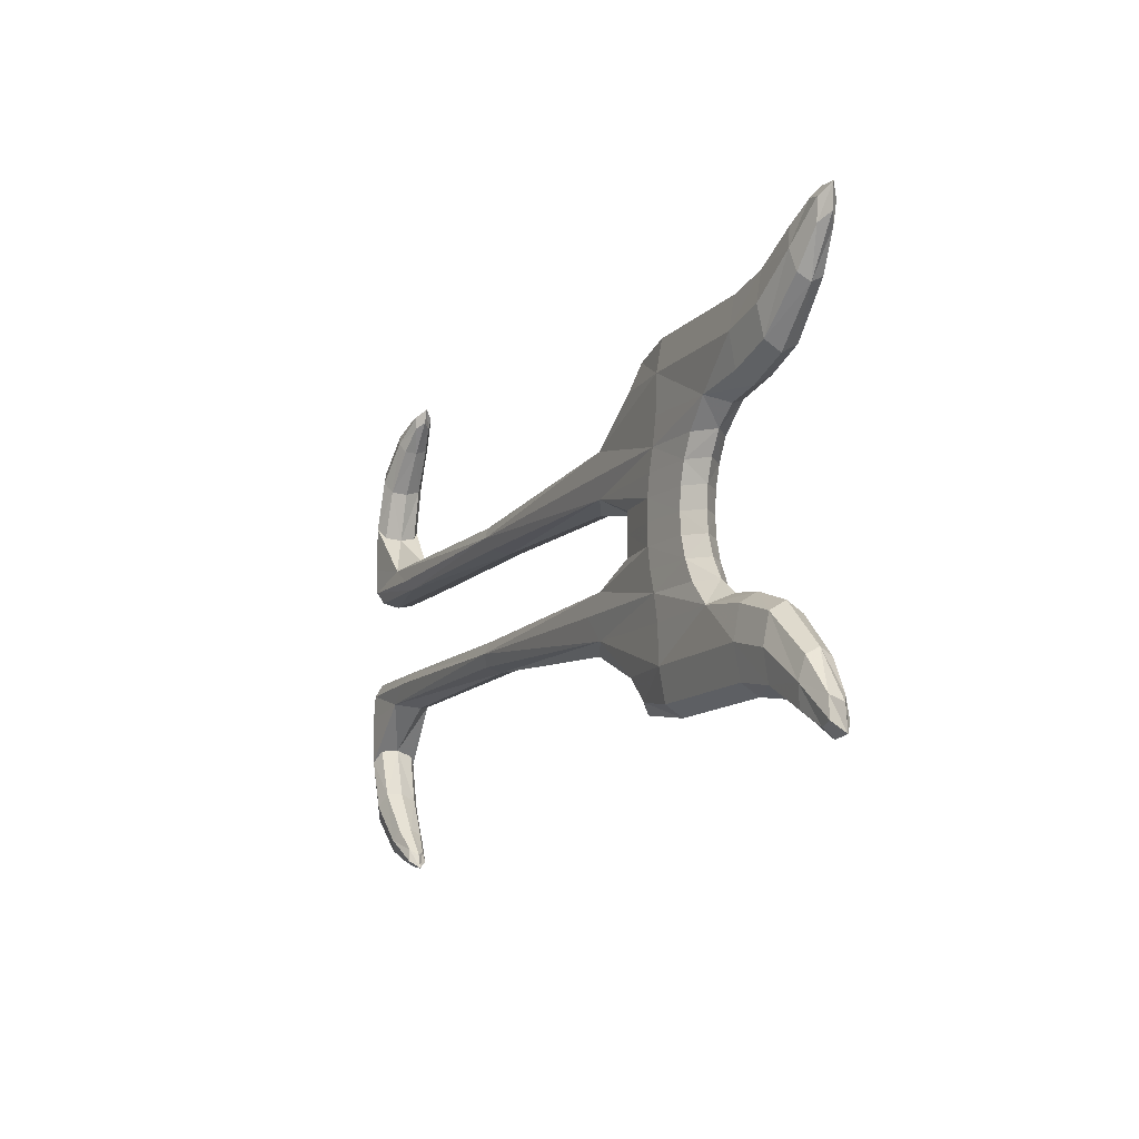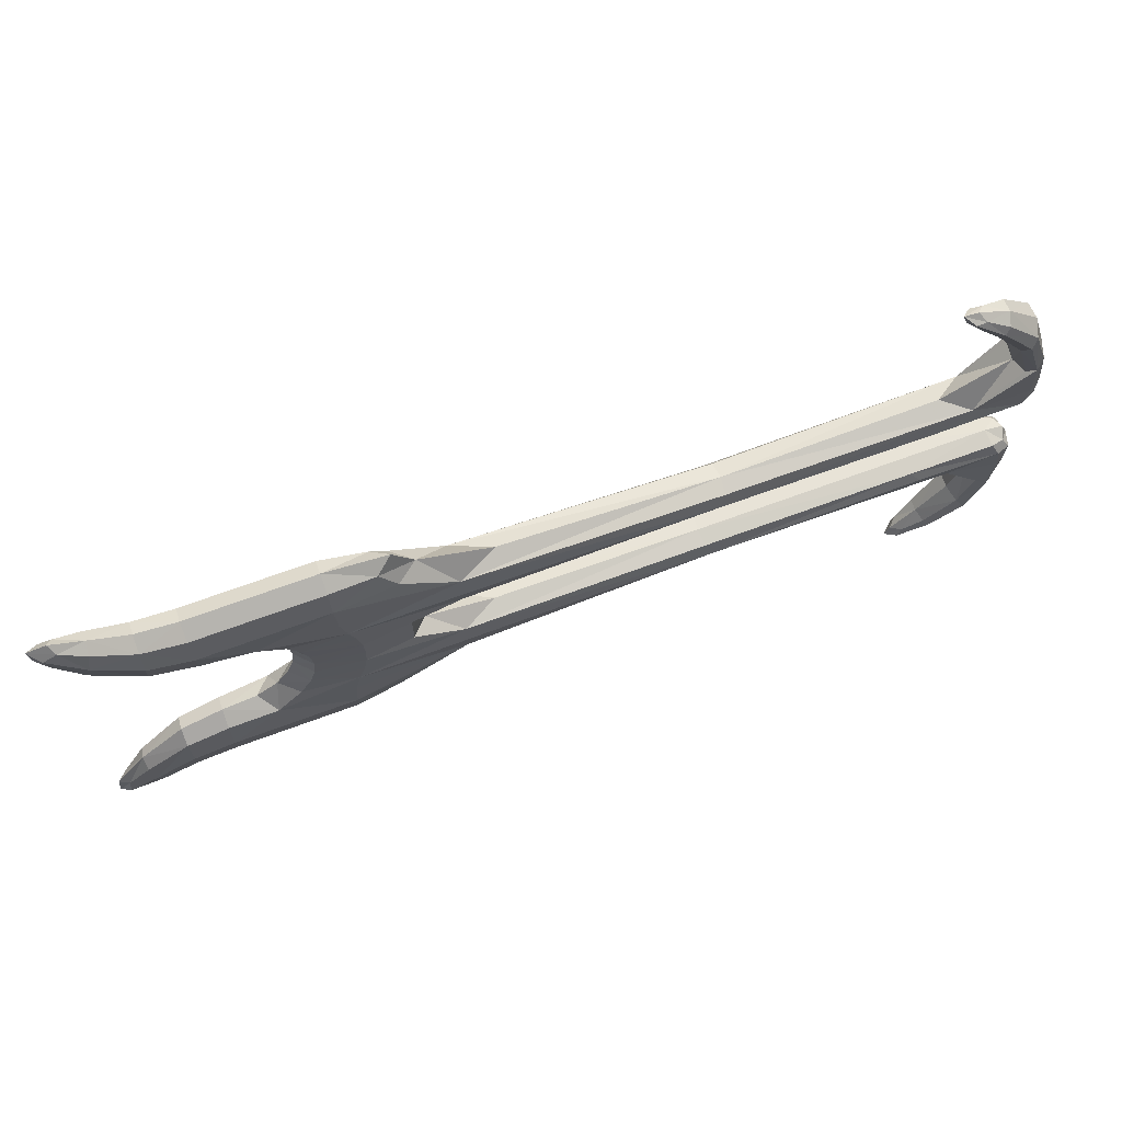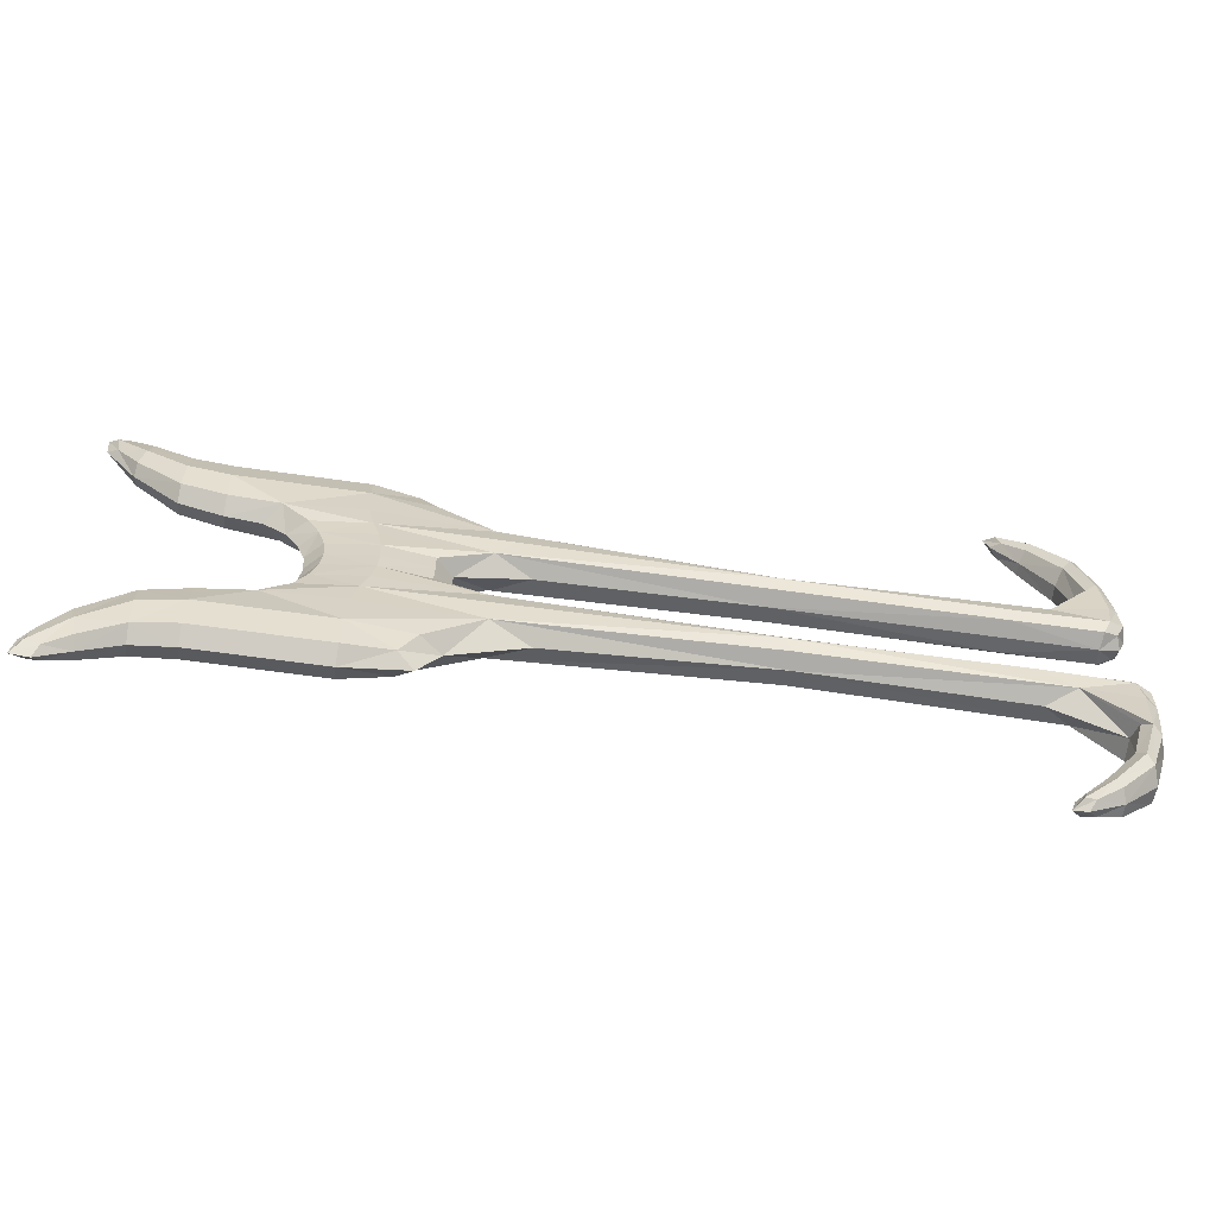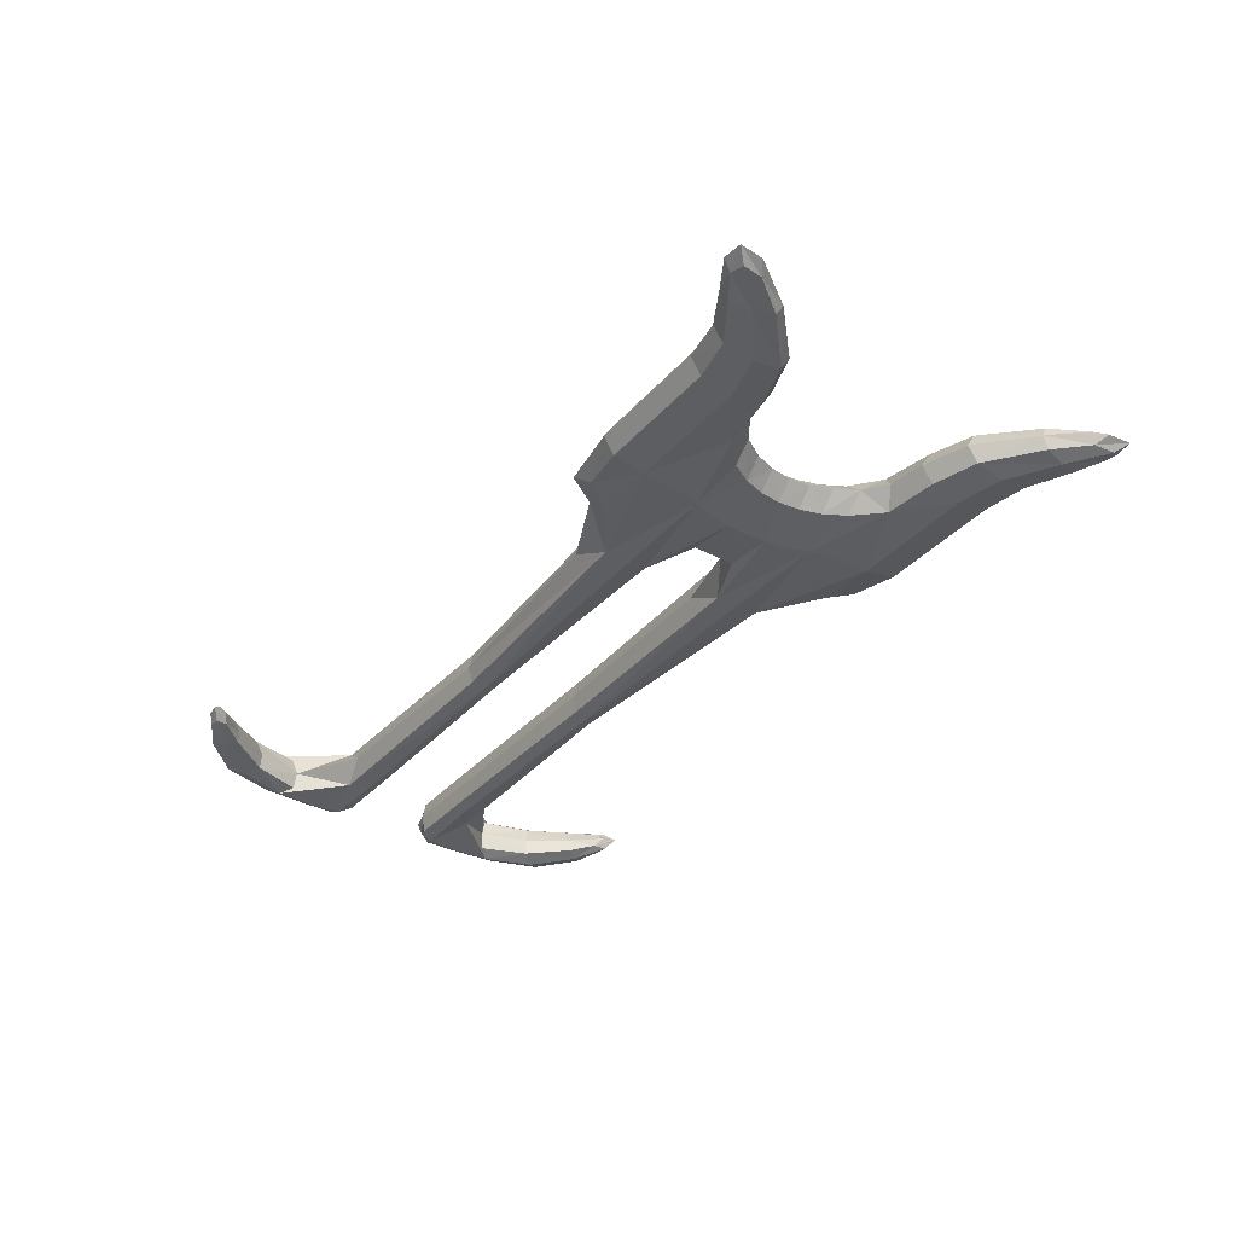
<metadata>
{"format":"obj","ext":"obj","renderer":"f3d","projection":"perspective","resolution":1024,"background":"white","views":[{"elev":-12.0,"azim":-115.2,"up":"+Y"},{"elev":68.9,"azim":-20.3,"up":"+Y"},{"elev":-63.3,"azim":-8.2,"up":"+Y"},{"elev":-34.6,"azim":-124.7,"up":"+Z"}]}
</metadata>
<code>
v -0.1001 0.08483 -0
v -0.1001 -0.08483 -0
v -0.3259 0.1428 -0
v -0.3259 -0.1428 -0
v -0.1001 0.01414 -0
v -0.1001 -0.01414 -0
v 0.3096 0.04241 -1e-06
v 0.3096 -0.04241 -1e-06
v 0.08692 0.02828 -1e-06
v 0.08692 -0.02828 -1e-06
v 0.2918 0.02828 -1e-06
v 0.2918 -0.02828 -1e-06
v 0.09215 0.03904 0.01498
v 0.09215 -0.03904 0.01498
v 0.297 0.03904 0.01498
v 0.297 -0.03904 0.01498
v 0.09215 0.03904 -0.01499
v 0.09215 -0.03904 -0.01499
v 0.297 0.03904 -0.01499
v 0.297 -0.03904 -0.01499
v 0.09738 0.04981 -1e-06
v 0.09738 -0.04981 -1e-06
v 0.289 0.07921 -1e-06
v 0.289 -0.07921 -1e-06
v 0.297 0.08785 -0.01554
v 0.297 -0.08785 -0.01554
v 0.297 0.08785 0.01553
v 0.297 -0.08785 0.01553
v 0.305 0.09649 -1e-06
v 0.305 -0.09649 -1e-06
v 0.272 0.1547 -1e-06
v 0.272 -0.1547 -1e-06
v 0.2658 0.1472 0.01126
v 0.2658 -0.1472 0.01126
v 0.2658 0.1472 -0.01127
v 0.2658 -0.1472 -0.01127
v 0.2597 0.1398 -1e-06
v 0.2597 -0.1398 -1e-06
v 0.2399 0.1686 -1e-06
v 0.2399 -0.1686 -1e-06
v -0.1566 0.1131 -0
v -0.1566 -0.1131 -0
v -0.1566 0.08483 -0.01499
v -0.1566 -0.08483 -0.01499
v -0.1566 0.08483 0.01499
v -0.1566 -0.08483 0.01499
v -0.1443 0.01414 -0.01499
v -0.1443 -0.01414 -0.01499
v -0.1512 0.04241 -0.01499
v -0.1512 -0.04241 -0.01499
v -0.1512 0.04241 0.01499
v -0.1512 -0.04241 0.01499
v -0.1443 0.01414 0.01499
v -0.1443 -0.01414 0.01499
v -0.2413 0.1131 -0
v -0.2413 -0.1131 -0
v -0.2934 0.132 -0
v -0.2934 -0.132 -0
v -0.2413 0.08483 -0.01499
v -0.2413 -0.08483 -0.01499
v -0.2977 0.1138 -0.01064
v -0.2977 -0.1138 -0.01064
v -0.2413 0.08483 0.01499
v -0.2413 -0.08483 0.01499
v -0.2977 0.1138 0.01064
v -0.2977 -0.1138 0.01064
v -0.3021 0.09563 -0
v -0.3021 -0.09563 -0
v -0.2413 0.05655 -0
v -0.2413 -0.05655 -0
v -0.2022 0.04241 -0
v -0.2022 -0.04241 -0
v -0.1884 0.01414 -0
v -0.1884 -0.01414 -0
v -0.1142 0.106 -0
v -0.1142 -0.106 -0
v -0.3135 0.1441 -0
v -0.3135 -0.1441 -0
v -0.1001 0 -0
v -0.1142 0.08483 -0.01124
v -0.1142 -0.08483 -0.01124
v -0.1142 0.08483 0.01124
v -0.1142 -0.08483 0.01124
v -0.3189 0.1355 -0.00581
v -0.3189 -0.1355 -0.00581
v -0.3189 0.1355 0.00581
v -0.3189 -0.1355 0.00581
v -0.05075 0.06194 -0
v -0.05075 -0.06194 -0
v -0.3243 0.127 -0
v -0.3243 -0.127 -0
v -0.1112 0.01414 -0.01124
v -0.1112 -0.01414 -0.01124
v -0.06482 0.04157 -0.01499
v -0.06482 -0.04157 -0.01499
v -0.1112 0.01414 0.01124
v -0.1112 -0.01414 0.01124
v -0.06482 0.04157 0.01499
v -0.06482 -0.04157 0.01499
v -0.05337 0.02474 -0
v -0.05337 -0.02474 -0
v 0.3052 0.03181 -1e-06
v 0.3052 -0.03181 -1e-06
v 0.3065 0.04157 0.01124
v 0.3065 -0.04157 0.01124
v 0.3065 0.04157 -0.01124
v 0.3065 -0.04157 -0.01124
v 0.3085 0.063 -1e-06
v 0.3085 -0.063 -1e-06
v 0.08823 0.03097 0.01124
v 0.08823 -0.03097 0.01124
v 0.2931 0.03097 0.01124
v 0.2931 -0.03097 0.01124
v 0.08823 0.03097 -0.01124
v 0.08823 -0.03097 -0.01124
v 0.2931 0.03097 -0.01124
v 0.2931 -0.03097 -0.01124
v 0.09608 0.04712 0.01124
v 0.09608 -0.04712 0.01124
v 0.2997 0.05663 0.01512
v 0.2997 -0.05663 0.01512
v 0.09608 0.04712 -0.01124
v 0.09608 -0.04712 -0.01124
v 0.2997 0.05663 -0.01512
v 0.2997 -0.05663 -0.01512
v 0.2317 0.02828 -1e-06
v 0.2317 -0.02828 -1e-06
v 0.2395 0.03736 0.01498
v 0.2395 -0.03736 0.01498
v 0.2395 0.03736 -0.01499
v 0.2395 -0.03736 -0.01499
v 0.2441 0.05379 -1e-06
v 0.2441 -0.05379 -1e-06
v 0.2902 0.0803 -0.01165
v 0.2902 -0.0803 -0.01165
v 0.2788 0.1124 -1e-06
v 0.2788 -0.1124 -1e-06
v 0.2919 0.08244 0.01165
v 0.2919 -0.08244 0.01165
v 0.3039 0.0954 -0.01165
v 0.3039 -0.0954 -0.01165
v 0.2866 0.1217 -0.01474
v 0.2866 -0.1217 -0.01474
v 0.2866 0.1217 0.01474
v 0.2866 -0.1217 0.01474
v 0.3022 0.09326 0.01165
v 0.3022 -0.09326 0.01165
v 0.2945 0.131 -1e-06
v 0.2945 -0.131 -1e-06
v 0.2692 0.1514 0.008448
v 0.2692 -0.1514 0.008448
v 0.2497 0.1673 -1e-06
v 0.2497 -0.1673 -1e-06
v 0.2716 0.1543 -0.00845
v 0.2716 -0.1543 -0.00845
v 0.2625 0.1431 0.008448
v 0.2625 -0.1431 0.008448
v 0.2464 0.1632 0.006038
v 0.2464 -0.1632 0.006038
v 0.2464 0.1632 -0.00604
v 0.2464 -0.1632 -0.00604
v 0.2601 0.1402 -0.00845
v 0.2601 -0.1402 -0.00845
v 0.2431 0.1592 -1e-06
v 0.2431 -0.1592 -1e-06
v -0.1566 0.106 -0.01124
v -0.1566 -0.106 -0.01124
v -0.1566 0.106 0.01124
v -0.1566 -0.106 0.01124
v -0.1435 0 -0.01499
v -0.1435 0 0.01499
v -0.1552 0.06009 -0.01499
v -0.1552 -0.06009 -0.01499
v -0.1552 0.06009 0.01499
v -0.1552 -0.06009 0.01499
v -0.1468 0.02828 -0.01499
v -0.1468 -0.02828 -0.01499
v -0.1468 0.02828 0.01499
v -0.1468 -0.02828 0.01499
v -0.206 0.1131 -0
v -0.206 -0.1131 -0
v -0.206 0.08483 -0.01499
v -0.206 -0.08483 -0.01499
v -0.206 0.08483 0.01499
v -0.206 -0.08483 0.01499
v -0.1774 0.01414 -0.01124
v -0.1774 -0.01414 -0.01124
v -0.1895 0.04241 -0.01124
v -0.1895 -0.04241 -0.01124
v -0.1895 0.04241 0.01124
v -0.1895 -0.04241 0.01124
v -0.1774 0.01414 0.01124
v -0.1774 -0.01414 0.01124
v -0.2945 0.1274 -0.007982
v -0.2945 -0.1274 -0.007982
v -0.2413 0.106 -0.01124
v -0.2413 -0.106 -0.01124
v -0.2945 0.1274 0.007981
v -0.2945 -0.1274 0.007981
v -0.2413 0.106 0.01124
v -0.2413 -0.106 0.01124
v -0.301 0.1002 -0.007982
v -0.301 -0.1002 -0.007982
v -0.2413 0.06362 -0.01124
v -0.2413 -0.06362 -0.01124
v -0.301 0.1002 0.007981
v -0.301 -0.1002 0.007981
v -0.2413 0.06362 0.01124
v -0.2413 -0.06362 0.01124
v -0.2684 0.1178 -0
v -0.2684 -0.1178 -0
v -0.2695 0.09207 -0.0139
v -0.2695 -0.09207 -0.0139
v -0.2695 0.09207 0.0139
v -0.2695 -0.09207 0.0139
v -0.2706 0.06632 -0
v -0.2706 -0.06632 -0
v -0.2174 0.05302 -0
v -0.2174 -0.05302 -0
v -0.1934 0.02828 -0
v -0.1934 -0.02828 -0
v -0.187 0 -0
v -0.1252 0.1005 0.008325
v -0.1252 -0.1005 0.008325
v -0.1252 0.1005 -0.008325
v -0.1252 -0.1005 -0.008325
v -0.31 0.1378 -0.004947
v -0.31 -0.1378 -0.004947
v -0.31 0.1378 0.004947
v -0.31 -0.1378 0.004947
v -0.111 0 -0.01124
v -0.111 0 0.01124
v -0.07755 0.05787 -0.01259
v -0.07755 -0.05787 -0.01259
v -0.07755 0.05787 0.01259
v -0.07755 -0.05787 0.01259
v -0.3168 0.1221 -0.004947
v -0.3168 -0.1221 -0.004947
v -0.3168 0.1221 0.004947
v -0.3168 -0.1221 0.004947
v -0.07745 0.02814 -0.01259
v -0.07745 -0.02814 -0.01259
v -0.07745 0.02814 0.01259
v -0.07745 -0.02814 0.01259
v 0.3023 0.03419 0.008324
v 0.3023 -0.03419 0.008324
v 0.3023 0.03419 -0.008326
v 0.3023 -0.03419 -0.008326
v 0.3061 0.06114 0.01134
v 0.3061 -0.06114 0.01134
v 0.3065 0.06168 -0.01134
v 0.3065 -0.06168 -0.01134
v 0.2336 0.03055 0.01124
v 0.2336 -0.03055 0.01124
v 0.2336 0.03055 -0.01124
v 0.2336 -0.03055 -0.01124
v 0.2624 0.04981 0.01265
v 0.2624 -0.04981 0.01265
v 0.2622 0.04946 -0.01265
v 0.2622 -0.04946 -0.01265
v 0.2793 0.113 -0.01106
v 0.2793 -0.113 -0.01106
v 0.2821 0.1164 0.01106
v 0.2821 -0.1164 0.01106
v 0.2939 0.1304 -0.01106
v 0.2939 -0.1304 -0.01106
v 0.2911 0.127 0.01106
v 0.2911 -0.127 0.01106
v 0.2537 0.1619 0.005187
v 0.2537 -0.1619 0.005187
v 0.2548 0.1632 -0.005188
v 0.2548 -0.1632 -0.005188
v 0.2491 0.1563 0.005187
v 0.2491 -0.1563 0.005187
v 0.2481 0.155 -0.005188
v 0.2481 -0.155 -0.005188
v -0.206 0.106 -0.01124
v -0.206 -0.106 -0.01124
v -0.206 0.106 0.01124
v -0.206 -0.106 0.01124
v -0.1761 0 -0.01124
v -0.1761 0 0.01124
v -0.207 0.05881 -0.01259
v -0.207 -0.05881 -0.01259
v -0.207 0.05881 0.01259
v -0.207 -0.05881 0.01259
v -0.1817 0.02828 -0.01124
v -0.1817 -0.02828 -0.01124
v -0.1817 0.02828 0.01124
v -0.1817 -0.02828 0.01124
v -0.2687 0.1114 -0.01043
v -0.2687 -0.1114 -0.01043
v -0.2687 0.1114 0.01042
v -0.2687 -0.1114 0.01042
v -0.2703 0.07276 -0.01043
v -0.2703 -0.07276 -0.01043
v -0.2703 0.07276 0.01042
v -0.2703 -0.07276 0.01042
f 1 88 235 82
f 1 82 223 75
f 1 75 225 80
f 1 80 233 88
f 2 81 226 76
f 2 76 224 83
f 2 83 236 89
f 2 89 234 81
f 3 90 237 84
f 3 84 227 77
f 3 77 229 86
f 3 86 239 90
f 4 87 230 78
f 4 78 228 85
f 4 85 238 91
f 4 91 240 87
f 5 79 232 96
f 5 96 243 100
f 5 100 241 92
f 5 92 231 79
f 6 93 242 101
f 6 101 244 97
f 6 97 232 79
f 6 79 231 93
f 7 102 245 104
f 7 104 249 108
f 7 108 251 106
f 7 106 247 102
f 8 107 252 109
f 8 109 250 105
f 8 105 246 103
f 8 103 248 107
f 9 100 243 110
f 9 110 253 126
f 9 126 255 114
f 9 114 241 100
f 10 115 256 127
f 10 127 254 111
f 10 111 244 101
f 10 101 242 115
f 11 126 253 112
f 11 112 245 102
f 11 102 247 116
f 11 116 255 126
f 12 117 248 103
f 12 103 246 113
f 12 113 254 127
f 12 127 256 117
f 13 98 235 118
f 13 118 257 128
f 13 128 253 110
f 13 110 243 98
f 14 111 254 129
f 14 129 258 119
f 14 119 236 99
f 14 99 244 111
f 15 128 257 120
f 15 120 249 104
f 15 104 245 112
f 15 112 253 128
f 16 113 246 105
f 16 105 250 121
f 16 121 258 129
f 16 129 254 113
f 17 94 241 114
f 17 114 255 130
f 17 130 259 122
f 17 122 233 94
f 18 123 260 131
f 18 131 256 115
f 18 115 242 95
f 18 95 234 123
f 19 130 255 116
f 19 116 247 106
f 19 106 251 124
f 19 124 259 130
f 20 125 252 107
f 20 107 248 117
f 20 117 256 131
f 20 131 260 125
f 21 88 233 122
f 21 122 259 132
f 21 132 257 118
f 21 118 235 88
f 22 119 258 133
f 22 133 260 123
f 22 123 234 89
f 22 89 236 119
f 23 138 257 132
f 23 132 259 134
f 23 134 261 136
f 23 136 263 138
f 24 137 262 135
f 24 135 260 133
f 24 133 258 139
f 24 139 264 137
f 25 134 259 124
f 25 124 251 140
f 25 140 265 142
f 25 142 261 134
f 26 143 266 141
f 26 141 252 125
f 26 125 260 135
f 26 135 262 143
f 27 146 249 120
f 27 120 257 138
f 27 138 263 144
f 27 144 267 146
f 28 145 264 139
f 28 139 258 121
f 28 121 250 147
f 28 147 268 145
f 29 140 251 108
f 29 108 249 146
f 29 146 267 148
f 29 148 265 140
f 30 149 268 147
f 30 147 250 109
f 30 109 252 141
f 30 141 266 149
f 31 154 265 148
f 31 148 267 150
f 31 150 269 152
f 31 152 271 154
f 32 153 270 151
f 32 151 268 149
f 32 149 266 155
f 32 155 272 153
f 33 150 267 144
f 33 144 263 156
f 33 156 273 158
f 33 158 269 150
f 34 159 274 157
f 34 157 264 145
f 34 145 268 151
f 34 151 270 159
f 35 162 261 142
f 35 142 265 154
f 35 154 271 160
f 35 160 275 162
f 36 161 272 155
f 36 155 266 143
f 36 143 262 163
f 36 163 276 161
f 37 156 263 136
f 37 136 261 162
f 37 162 275 164
f 37 164 273 156
f 38 165 276 163
f 38 163 262 137
f 38 137 264 157
f 38 157 274 165
f 39 164 275 160
f 39 160 271 152
f 39 152 269 158
f 39 158 273 164
f 40 159 270 153
f 40 153 272 161
f 40 161 276 165
f 40 165 274 159
f 41 75 223 168
f 41 168 279 180
f 41 180 277 166
f 41 166 225 75
f 42 167 278 181
f 42 181 280 169
f 42 169 224 76
f 42 76 226 167
f 43 80 225 166
f 43 166 277 182
f 43 182 283 172
f 43 172 233 80
f 44 173 284 183
f 44 183 278 167
f 44 167 226 81
f 44 81 234 173
f 45 184 279 168
f 45 168 223 82
f 45 82 235 174
f 45 174 285 184
f 46 175 236 83
f 46 83 224 169
f 46 169 280 185
f 46 185 286 175
f 47 92 241 176
f 47 176 287 186
f 47 186 281 170
f 47 170 231 92
f 48 170 281 187
f 48 187 288 177
f 48 177 242 93
f 48 93 231 170
f 49 94 233 172
f 49 172 283 188
f 49 188 287 176
f 49 176 241 94
f 50 177 288 189
f 50 189 284 173
f 50 173 234 95
f 50 95 242 177
f 51 98 243 178
f 51 178 289 190
f 51 190 285 174
f 51 174 235 98
f 52 175 286 191
f 52 191 290 179
f 52 179 244 99
f 52 99 236 175
f 53 96 232 171
f 53 171 282 192
f 53 192 289 178
f 53 178 243 96
f 54 179 290 193
f 54 193 282 171
f 54 171 232 97
f 54 97 244 179
f 55 180 279 200
f 55 200 293 210
f 55 210 291 196
f 55 196 277 180
f 56 197 292 211
f 56 211 294 201
f 56 201 280 181
f 56 181 278 197
f 57 210 293 198
f 57 198 229 77
f 57 77 227 194
f 57 194 291 210
f 58 195 228 78
f 58 78 230 199
f 58 199 294 211
f 58 211 292 195
f 59 182 277 196
f 59 196 291 212
f 59 212 295 204
f 59 204 283 182
f 60 205 296 213
f 60 213 292 197
f 60 197 278 183
f 60 183 284 205
f 61 212 291 194
f 61 194 227 84
f 61 84 237 202
f 61 202 295 212
f 62 203 238 85
f 62 85 228 195
f 62 195 292 213
f 62 213 296 203
f 63 184 285 208
f 63 208 297 214
f 63 214 293 200
f 63 200 279 184
f 64 201 294 215
f 64 215 298 209
f 64 209 286 185
f 64 185 280 201
f 65 214 297 206
f 65 206 239 86
f 65 86 229 198
f 65 198 293 214
f 66 199 230 87
f 66 87 240 207
f 66 207 298 215
f 66 215 294 199
f 67 202 237 90
f 67 90 239 206
f 67 206 297 216
f 67 216 295 202
f 68 217 298 207
f 68 207 240 91
f 68 91 238 203
f 68 203 296 217
f 69 218 283 204
f 69 204 295 216
f 69 216 297 208
f 69 208 285 218
f 70 209 298 217
f 70 217 296 205
f 70 205 284 219
f 70 219 286 209
f 71 188 283 218
f 71 218 285 190
f 71 190 289 220
f 71 220 287 188
f 72 221 290 191
f 72 191 286 219
f 72 219 284 189
f 72 189 288 221
f 73 222 281 186
f 73 186 287 220
f 73 220 289 192
f 73 192 282 222
f 74 193 290 221
f 74 221 288 187
f 74 187 281 222
f 74 222 282 193

</code>
